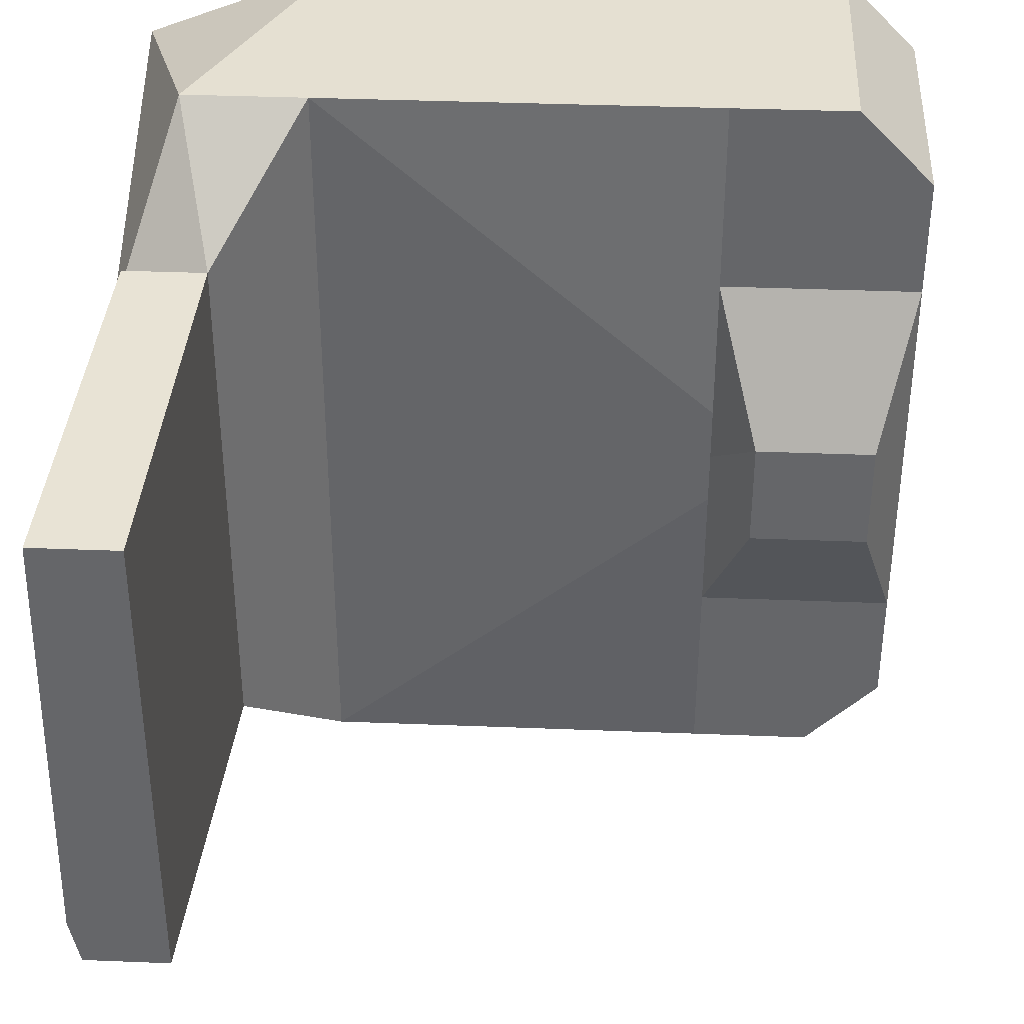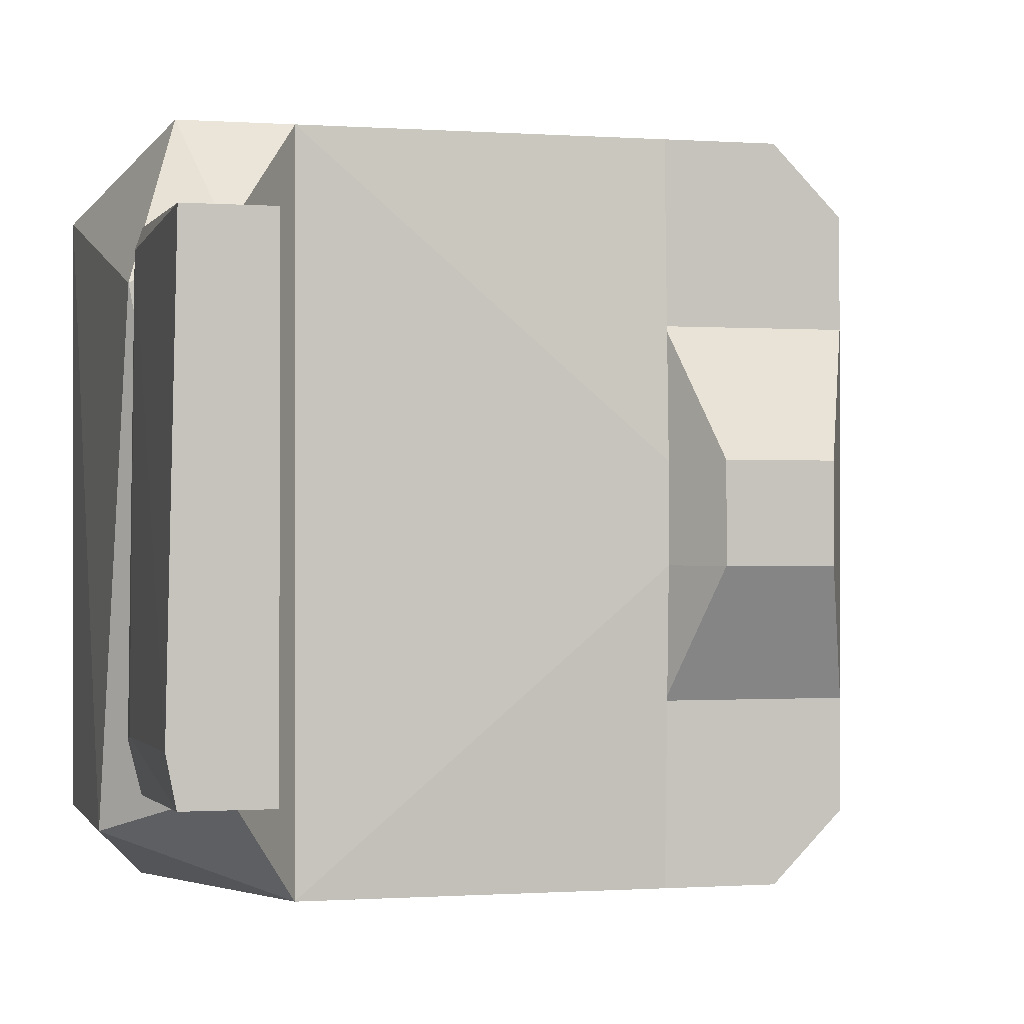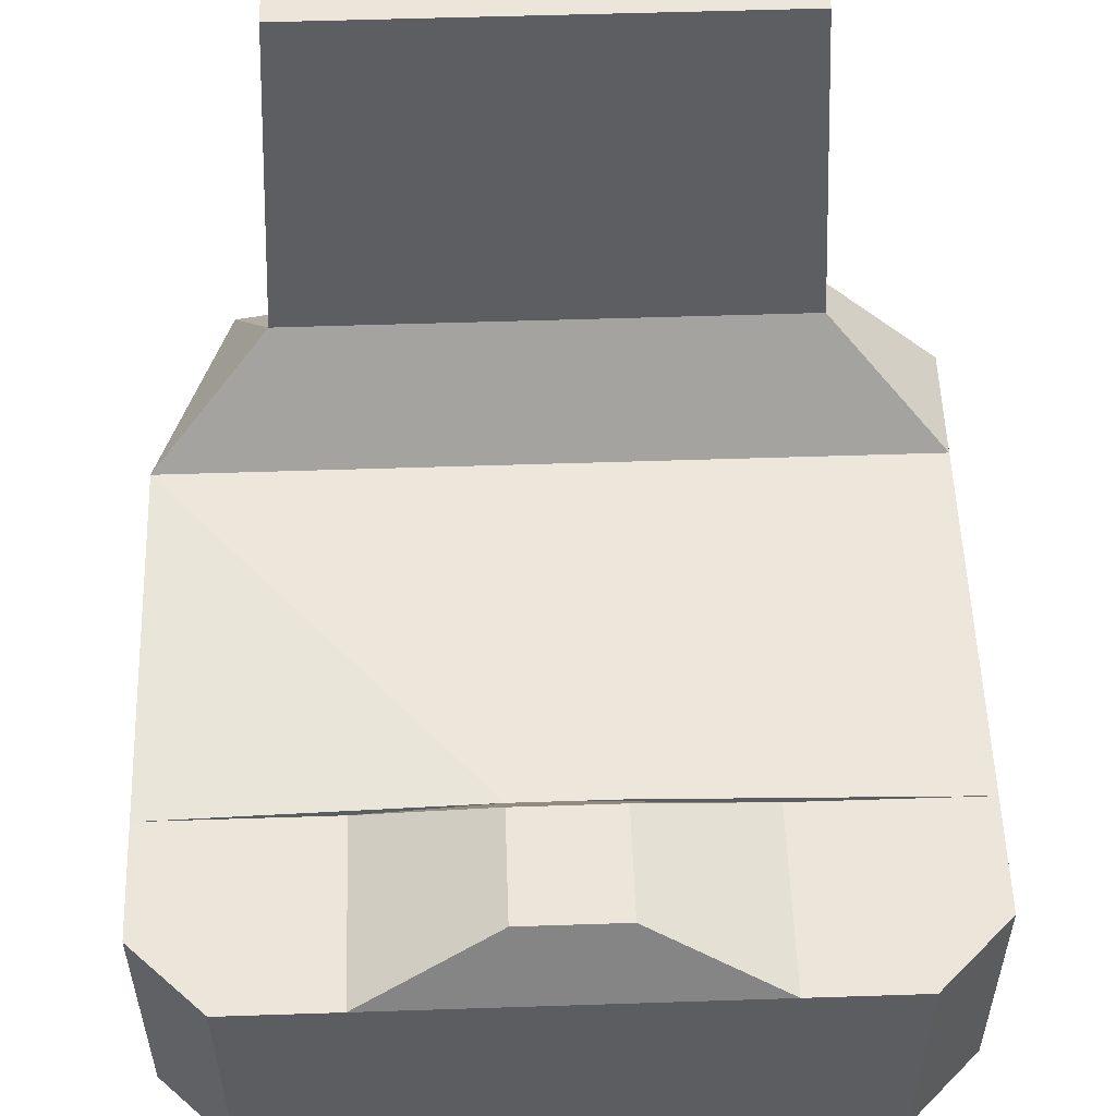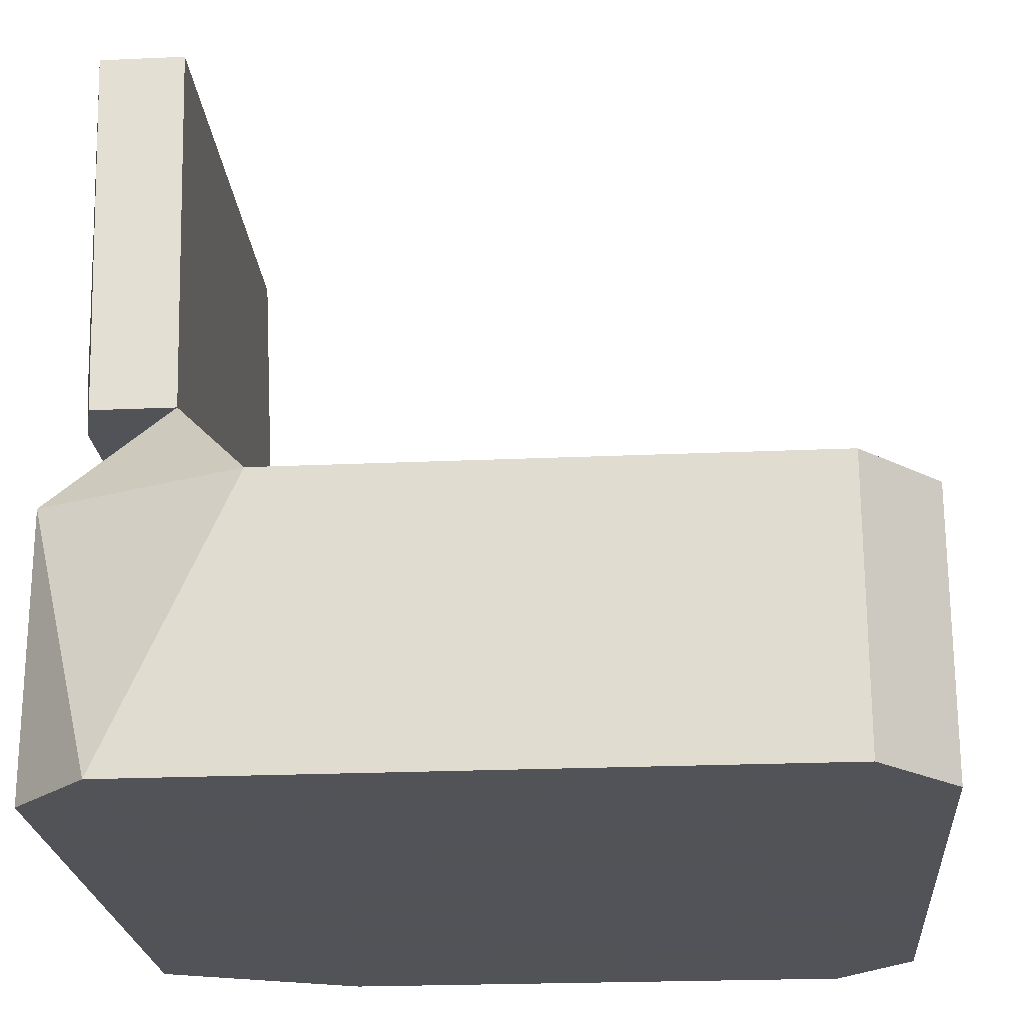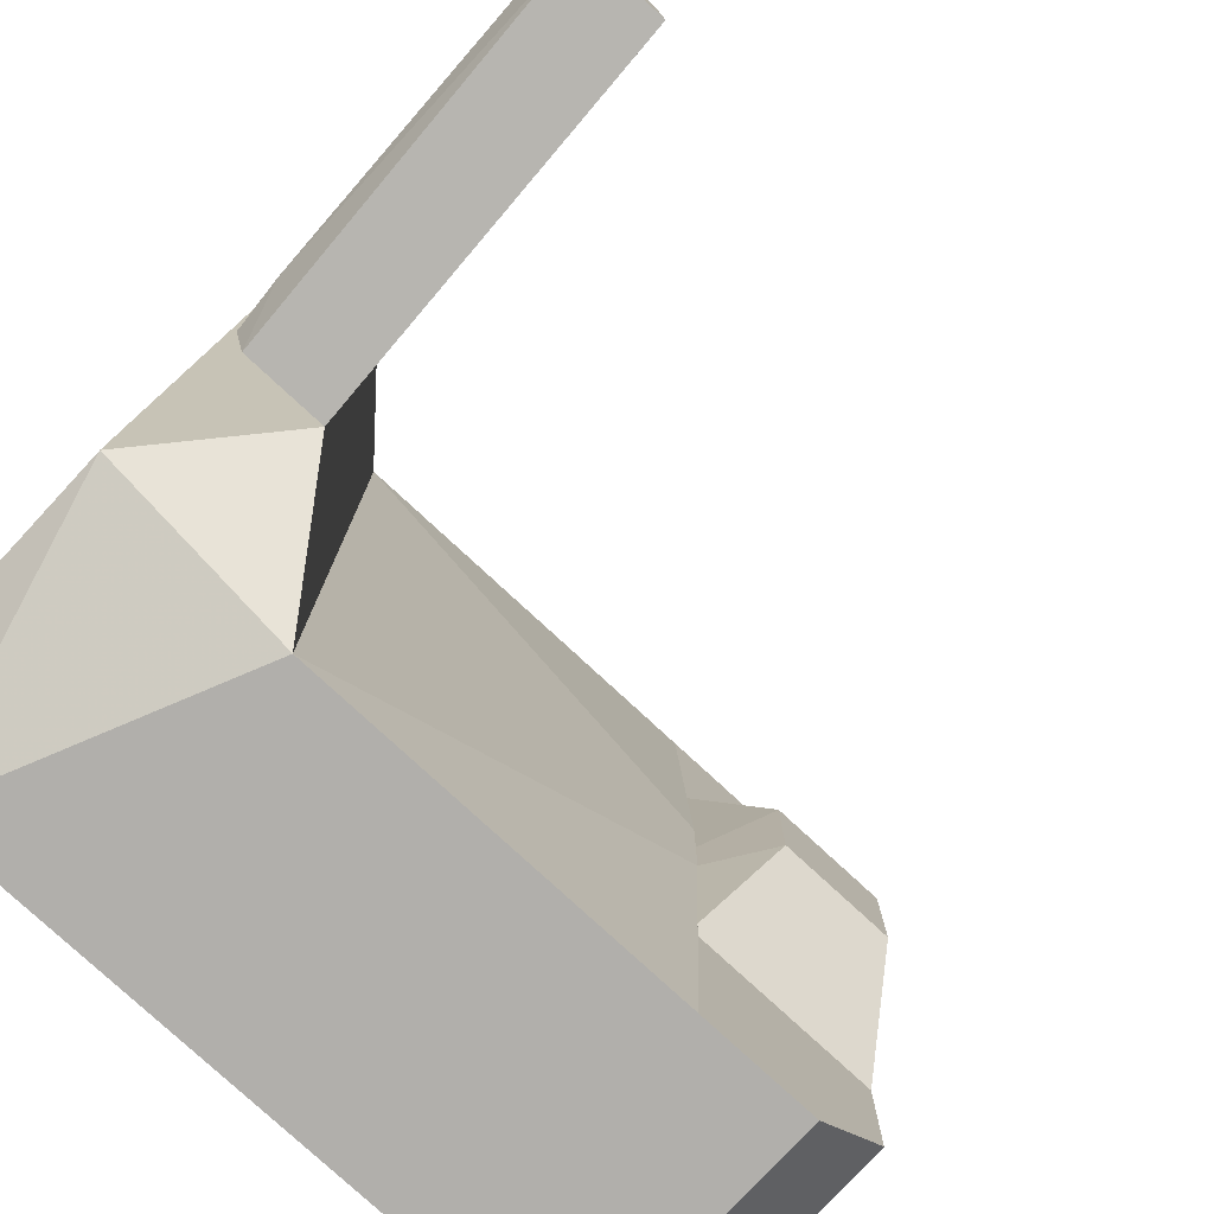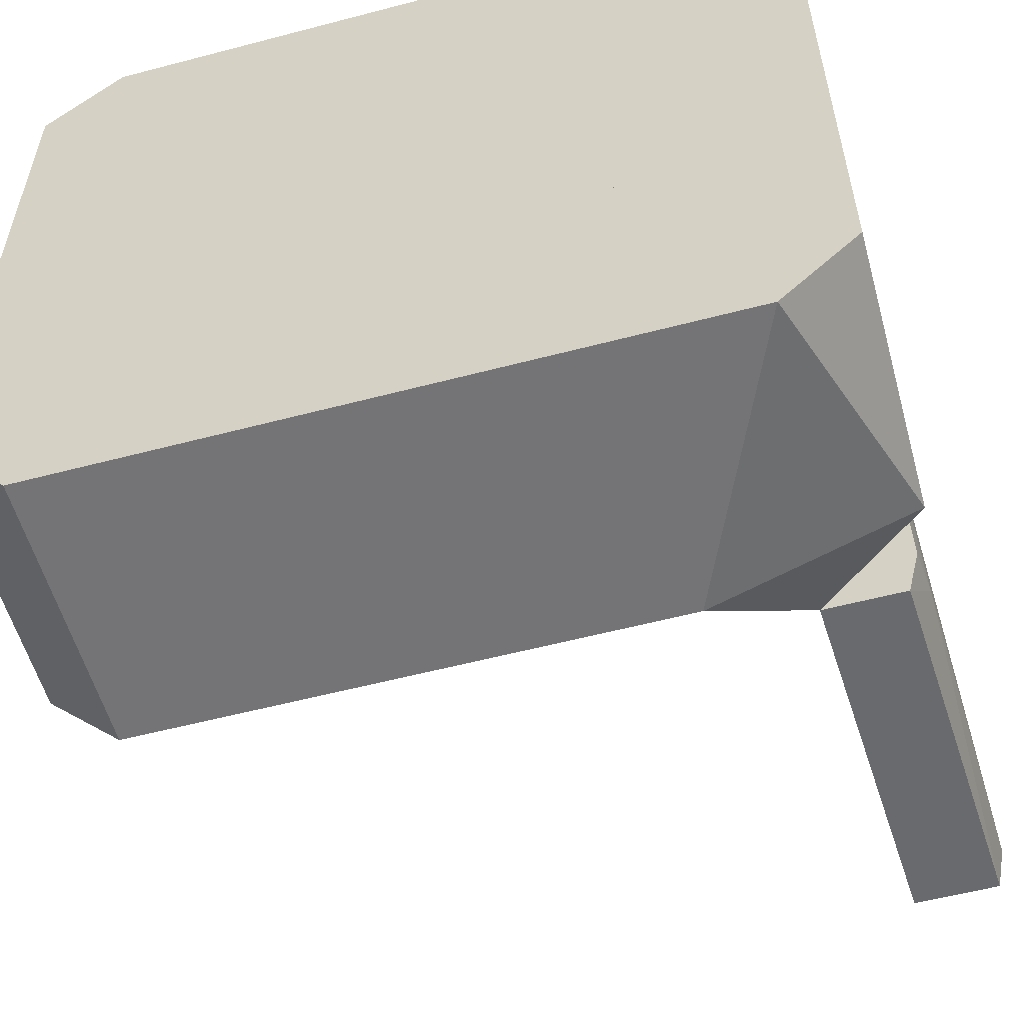
<metadata>
{"format":"obj","ext":"obj","renderer":"f3d","projection":"perspective","resolution":1024,"background":"white","views":[{"elev":37.8,"azim":2.9,"up":"+Y"},{"elev":-0.5,"azim":-14.9,"up":"+Y"},{"elev":54.4,"azim":88.0,"up":"+Z"},{"elev":-22.5,"azim":4.4,"up":"+Z"},{"elev":-78.1,"azim":-42.8,"up":"+Y"},{"elev":-56.3,"azim":-164.6,"up":"+Y"}]}
</metadata>
<code>
v 0.3341 -0.1671 0.1475
v 0.3341 0.1671 0
v 0.3341 0.1671 0.1475
v 0.1671 -0.1671 0
v 0.1671 0.1671 0
v 0.3341 -0.1671 0
f 1 2 3
f 3 4 1
f 5 3 2
f 5 2 4
f 5 4 3
f 6 1 4
f 6 4 2
f 6 2 1
v 0.3341 -0.1671 0.2302
v 0.1671 -0.1671 0.2302
v 0.3341 -0.1671 0.1475
v 0.3341 0.1671 0.1475
v 0.1671 0.1671 0.2302
v 0.3341 0.1671 0.2302
v 0.3024 0.04628 0.2949
v 0.2024 0.04628 0.2949
v 0.2024 -0.04628 0.2949
v 0.3024 -0.04628 0.2949
v 0.1671 -0 0.2417
v 0.1671 -0.04628 0.2417
f 7 8 9
f 10 7 9
f 10 9 8
f 11 10 8
f 12 10 11
f 12 11 13
f 12 13 7
f 12 7 10
f 14 13 11
f 15 13 14
f 15 8 7
f 16 7 13
f 16 13 15
f 16 15 7
f 17 15 14
f 17 11 8
f 17 14 11
f 18 8 15
f 18 15 17
f 18 17 8
v 0.3341 0.1671 0.2302
v 0.1671 0.1671 0.2302
v 0.1671 0.1671 0
v 0.2705 0.3341 0.2302
v 0.1671 0.3341 0
v 0.3341 0.2688 0
v 0.1671 0.3341 0.2302
v 0.3341 0.1671 0
v 0.2705 0.3341 0
v 0.3341 0.2688 0.2302
f 19 20 21
f 20 19 22
f 23 24 21
f 23 21 20
f 25 20 22
f 25 22 23
f 25 23 20
f 26 19 21
f 26 21 24
f 26 24 19
f 27 22 24
f 27 24 23
f 27 23 22
f 28 22 19
f 28 19 24
f 28 24 22
v 0.3341 -0.1671 0
v 0.2705 -0.3341 0
v 0.1671 -0.3341 0
v 0.2705 -0.3341 0.2302
v 0.1671 -0.1671 0.2302
v 0.3341 -0.1671 0.2302
v 0.1671 -0.1671 0
v 0.1671 -0.3341 0.2302
v 0.3341 -0.2688 0
v 0.3341 -0.2688 0.2302
f 29 30 31
f 32 31 30
f 33 32 34
f 33 34 29
f 35 29 31
f 35 31 33
f 35 33 29
f 36 31 32
f 36 32 33
f 36 33 31
f 37 32 30
f 37 29 34
f 37 30 29
f 38 34 32
f 38 32 37
f 38 37 34
v -0.3341 -0.1688 0.6562
v -0.2546 -0.2098 0.6562
v -0.2546 0.2098 0.6562
v -0.241 0.2296 0.3281
v -0.31 -0.2296 0.3281
v -0.3162 0.2111 0.3281
v -0.3258 0.2098 0.6562
v -0.241 -0.2296 0.3281
v -0.3258 -0.2098 0.6562
v -0.31 0.2296 0.3281
v -0.3249 -0.1789 0.3704
v -0.3213 -0.1847 0.3281
f 39 40 41
f 42 43 44
f 42 41 40
f 45 41 42
f 45 39 41
f 45 44 39
f 46 40 43
f 46 43 42
f 46 42 40
f 47 43 40
f 47 40 39
f 48 42 44
f 48 44 45
f 48 45 42
f 49 43 47
f 49 47 39
f 49 39 44
f 50 44 43
f 50 43 49
f 50 49 44
v -0.1671 0.3341 0
v -0.2705 -0.3341 0
v -0.3341 0.2688 0
v -0.1671 -0.3341 0
v -0.2705 0.3341 0.2302
v -0.1671 0.3341 0.2302
v -0.241 0.2296 0.3281
v -0.241 -0.2296 0.3281
v -0.1671 -0.3341 0.2302
v -0.3341 -0.2688 0.2302
v -0.3213 0.1847 0.3281
v -0.3341 -0.2688 0
f 51 52 53
f 54 52 51
f 55 51 53
f 56 51 55
f 56 55 57
f 56 54 51
f 56 57 58
f 59 54 56
f 59 56 58
f 59 58 60
f 59 60 52
f 59 52 54
f 61 53 60
f 61 55 53
f 61 57 55
f 61 58 57
f 61 60 58
f 62 52 60
f 62 60 53
f 62 53 52
v 0.1671 -0.3341 0.2302
v -0.1671 -0.3341 0.2302
v -0.1671 -0.3341 0
v -0.1671 0.3341 0.2302
v 0.1671 0.04628 0.2417
v 0.1671 0.3341 0
v -0.1671 0.3341 0
v 0.1671 -0.3341 0
v 0.1671 0.3341 0.2302
v 0.1671 -0.04628 0.2417
f 63 64 65
f 66 65 64
f 66 64 67
f 68 67 63
f 69 65 66
f 69 66 68
f 69 68 65
f 70 63 65
f 70 65 68
f 70 68 63
f 71 66 67
f 71 67 68
f 71 68 66
f 72 63 67
f 72 67 64
f 72 64 63

</code>
